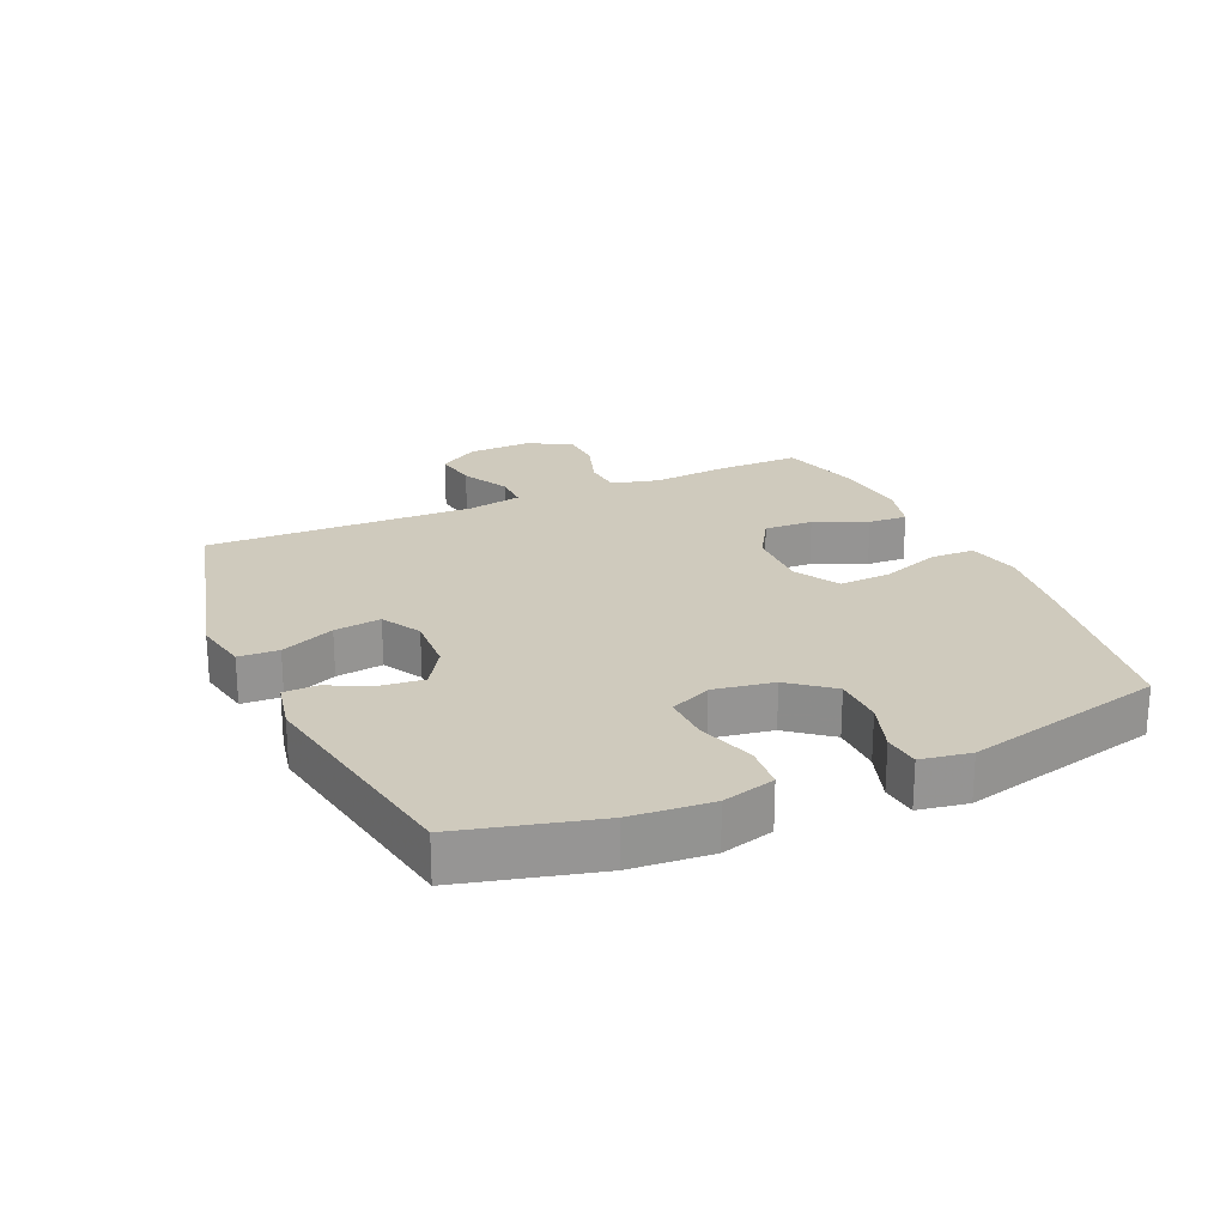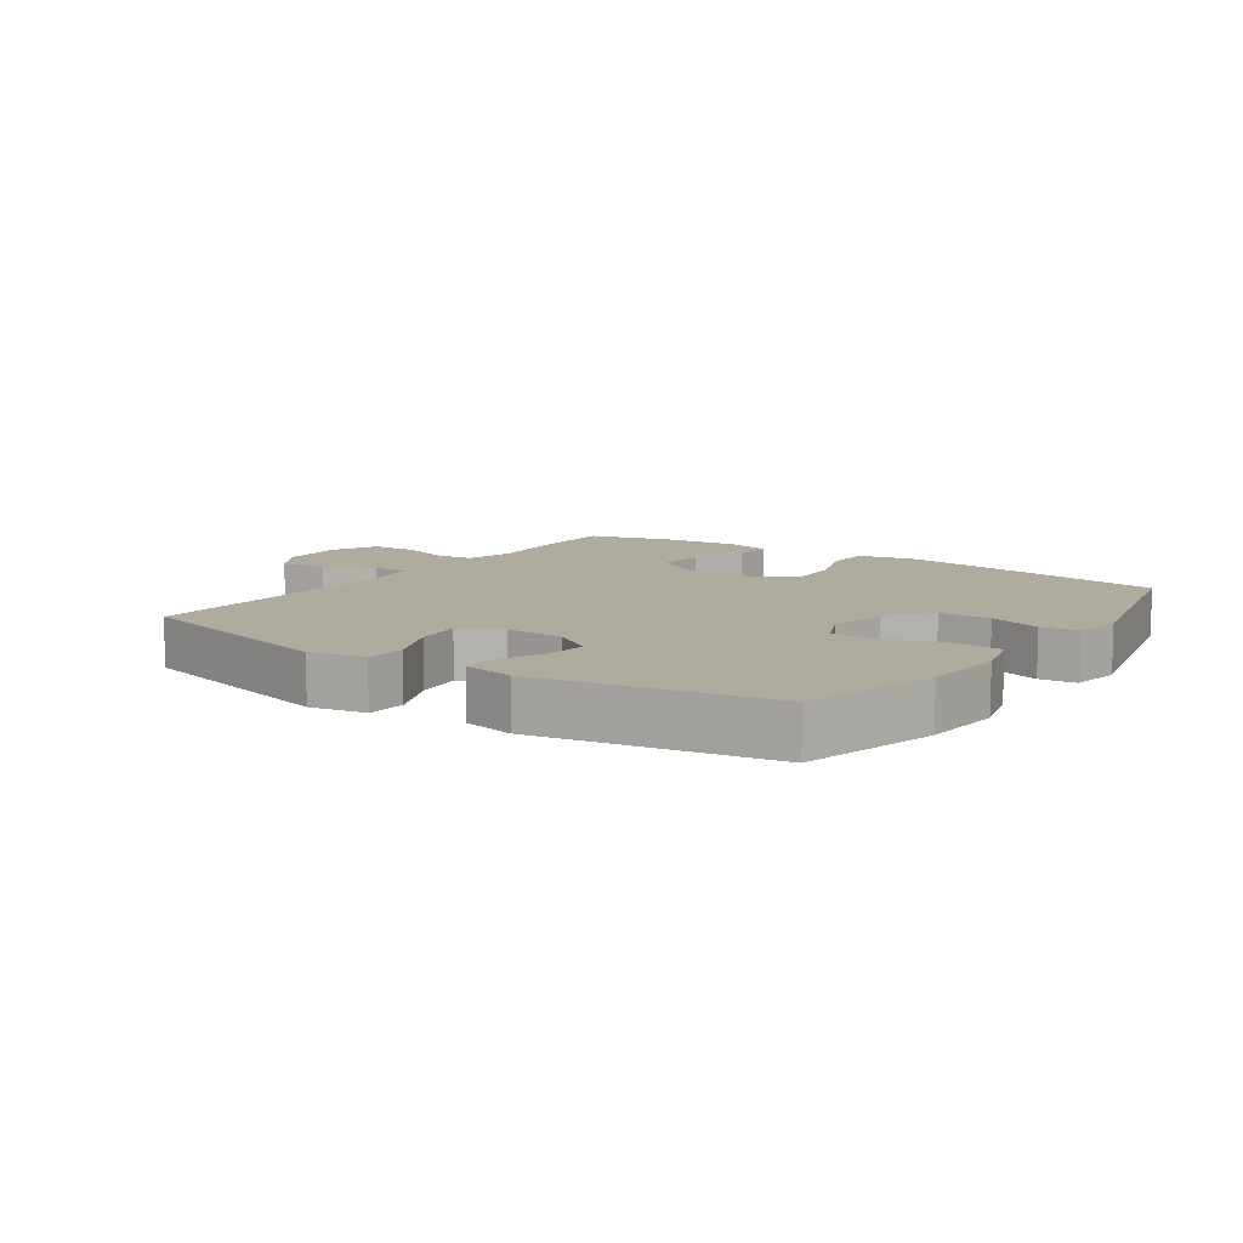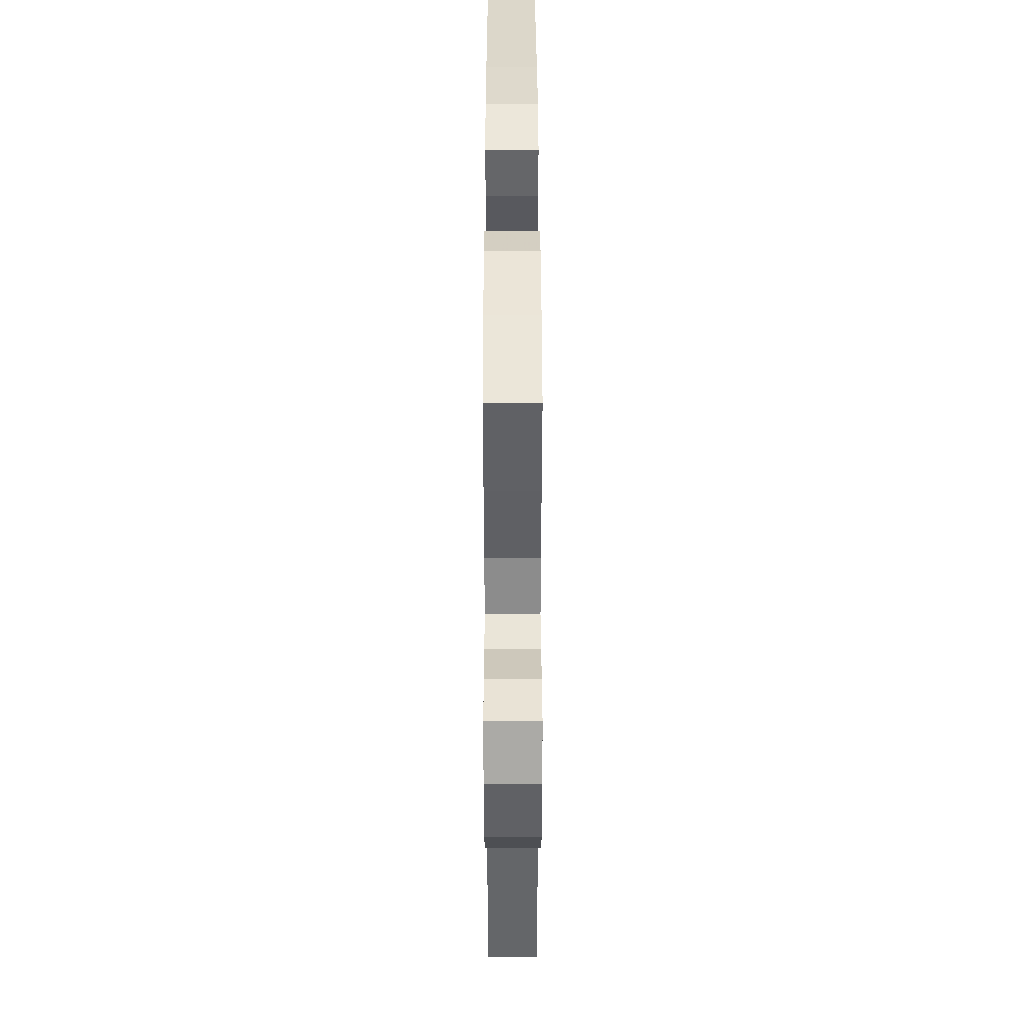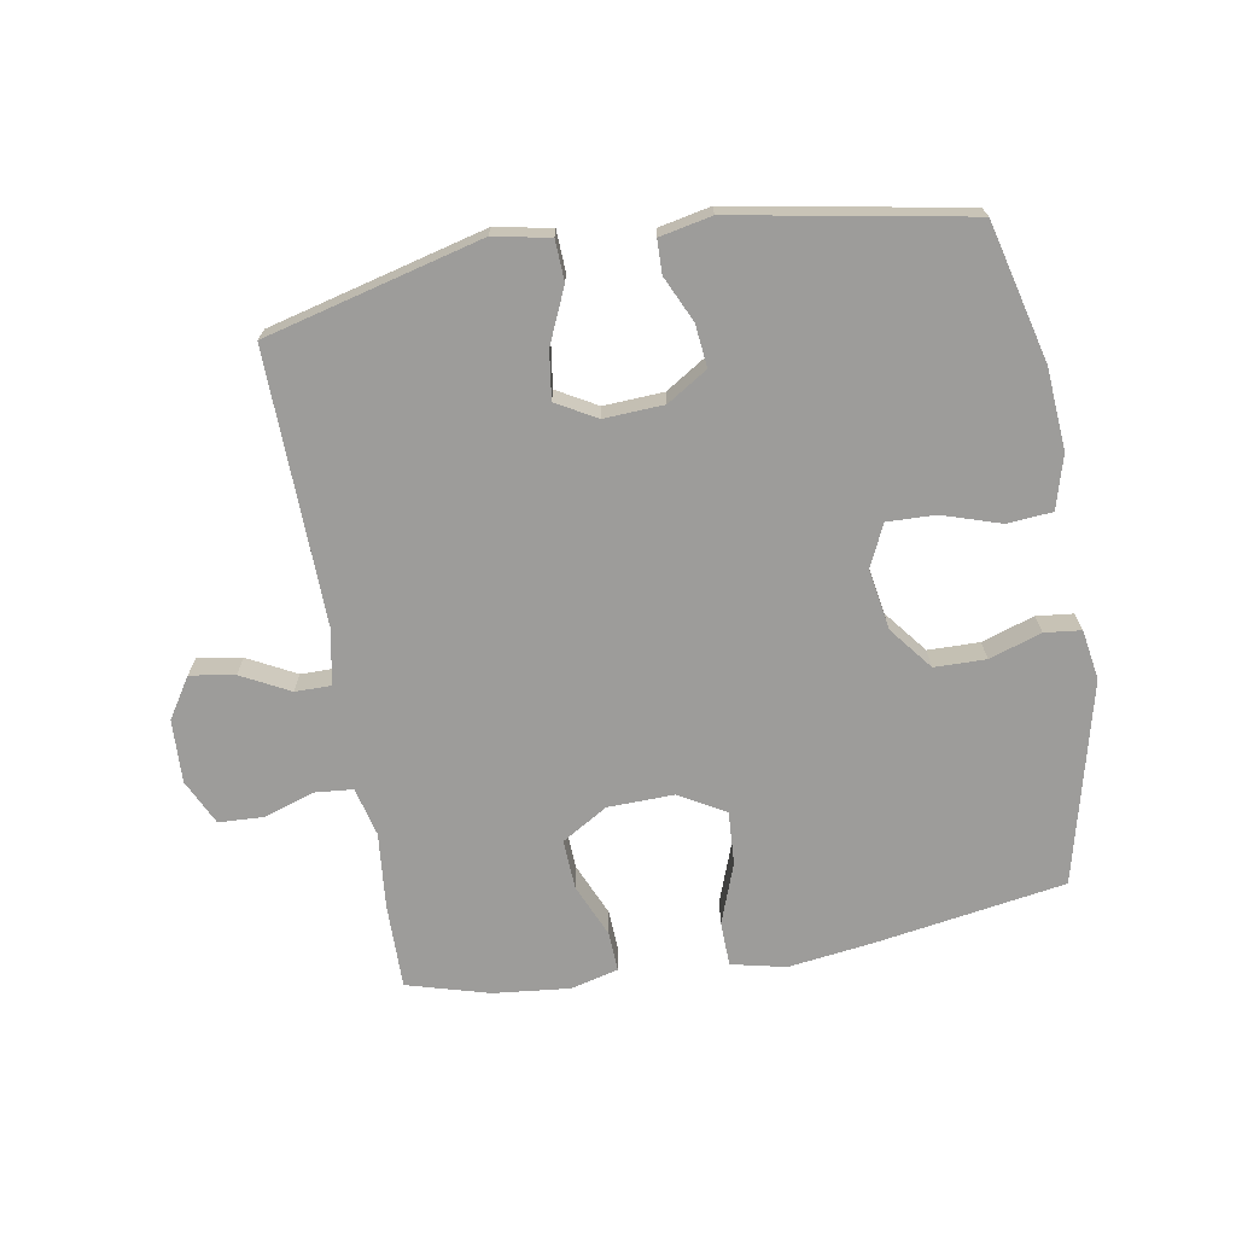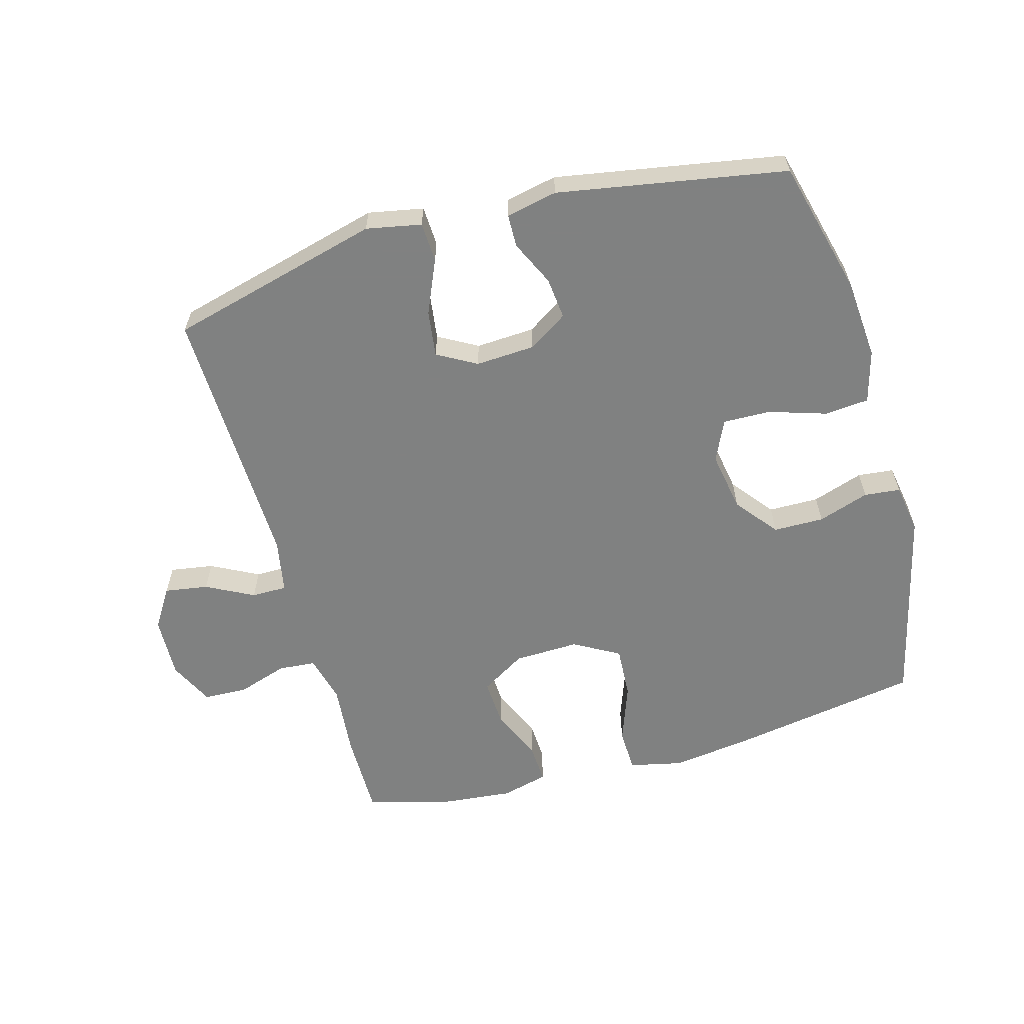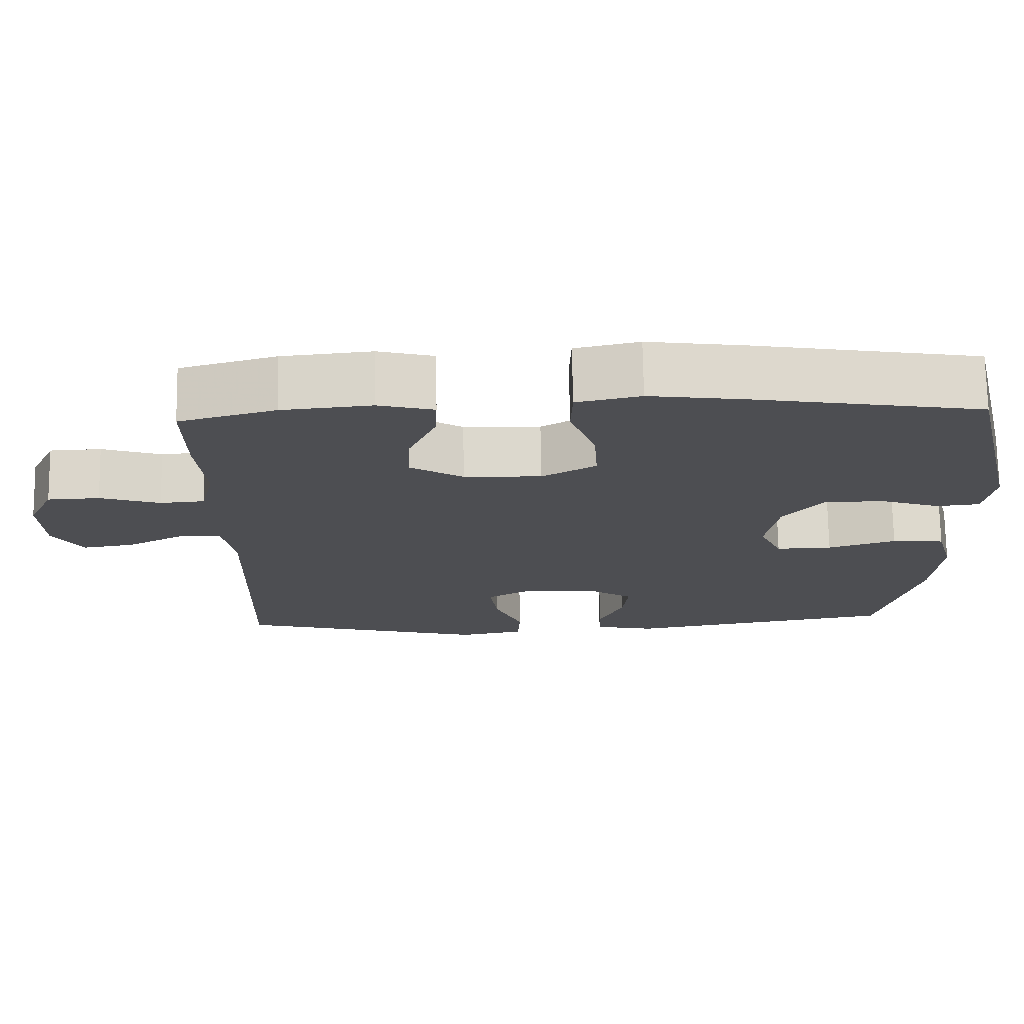
<metadata>
{"format":"obj","ext":"obj","renderer":"f3d","projection":"perspective","resolution":1024,"background":"white","views":[{"elev":22.8,"azim":-113.9,"up":"+Y"},{"elev":9.7,"azim":-145.2,"up":"+Y"},{"elev":39.8,"azim":89.9,"up":"+Z"},{"elev":-70.2,"azim":-170.3,"up":"+Y"},{"elev":-60.3,"azim":-164.3,"up":"+Y"},{"elev":72.8,"azim":179.1,"up":"+Z"}]}
</metadata>
<code>
v 0.5 0.07 0.5
v 0.499 0.07 0.367
v 0.488 0.07 0.25
v 0.507 0.07 0.174
v 0.566 0.07 0.169
v 0.646 0.07 0.195
v 0.715 0.07 0.192
v 0.749 0.07 0.121
v 0.745 0.07 0.023
v 0.705 0.07 -0.04
v 0.636 0.07 -0.029
v 0.561 0.07 0.01
v 0.505 0.07 0.01
v 0.489 0.07 -0.076
v 0.5 0.07 -0.5
v 0.164 0.07 -0.587
v 0.077 0.07 -0.57
v 0.074 0.07 -0.507
v 0.111 0.07 -0.422
v 0.121 0.07 -0.348
v 0.059 0.07 -0.313
v -0.034 0.07 -0.318
v -0.097 0.07 -0.358
v -0.09 0.07 -0.424
v -0.057 0.07 -0.495
v -0.058 0.07 -0.547
v -0.139 0.07 -0.564
v -0.5 0.07 -0.5
v -0.555 0.07 -0.285
v -0.565 0.07 -0.158
v -0.542 0.07 -0.075
v -0.472 0.07 -0.069
v -0.381 0.07 -0.098
v -0.306 0.07 -0.1
v -0.276 0.07 -0.035
v -0.292 0.07 0.06
v -0.345 0.07 0.127
v -0.425 0.07 0.128
v -0.506 0.07 0.101
v -0.563 0.07 0.107
v -0.576 0.07 0.185
v -0.5 0.07 0.5
v -0.204 0.07 0.549
v -0.072 0.07 0.567
v 0.013 0.07 0.548
v 0.015 0.07 0.479
v -0.019 0.07 0.385
v -0.024 0.07 0.302
v 0.048 0.07 0.261
v 0.151 0.07 0.264
v 0.222 0.07 0.307
v 0.218 0.07 0.384
v 0.182 0.07 0.467
v 0.179 0.07 0.529
v 0.253 0.07 0.548
v 0.372 0.07 0.536
v 0.5 0 0.5
v 0.499 0 0.367
v 0.488 0 0.25
v 0.507 0 0.174
v 0.566 0 0.169
v 0.646 0 0.195
v 0.715 0 0.192
v 0.749 0 0.121
v 0.745 0 0.023
v 0.705 0 -0.04
v 0.636 0 -0.029
v 0.561 0 0.01
v 0.505 0 0.01
v 0.489 0 -0.076
v 0.5 0 -0.5
v 0.164 0 -0.587
v 0.077 0 -0.57
v 0.074 0 -0.507
v 0.111 0 -0.422
v 0.121 0 -0.348
v 0.059 0 -0.313
v -0.034 0 -0.318
v -0.097 0 -0.358
v -0.09 0 -0.424
v -0.057 0 -0.495
v -0.058 0 -0.547
v -0.139 0 -0.564
v -0.5 0 -0.5
v -0.555 0 -0.285
v -0.565 0 -0.158
v -0.542 0 -0.075
v -0.472 0 -0.069
v -0.381 0 -0.098
v -0.306 0 -0.1
v -0.276 0 -0.035
v -0.292 0 0.06
v -0.345 0 0.127
v -0.425 0 0.128
v -0.506 0 0.101
v -0.563 0 0.107
v -0.576 0 0.185
v -0.5 0 0.5
v -0.204 0 0.549
v -0.072 0 0.567
v 0.013 0 0.548
v 0.015 0 0.479
v -0.019 0 0.385
v -0.024 0 0.302
v 0.048 0 0.261
v 0.151 0 0.264
v 0.222 0 0.307
v 0.218 0 0.384
v 0.182 0 0.467
v 0.179 0 0.529
v 0.253 0 0.548
v 0.372 0 0.536
f 52 53 54 55
f 51 52 55 56
f 44 45 46 47
f 44 47 48
f 43 44 48
f 42 43 48
f 41 42 48 49
f 38 39 40 41
f 37 38 41 49
f 30 31 32 33
f 30 33 34
f 29 30 34
f 28 29 34
f 27 28 34
f 24 25 26 27
f 23 24 27 34
f 22 23 34 35
f 16 17 18 19
f 14 15 16 19
f 13 14 19 20
f 9 10 11 12
f 9 12 13
f 8 9 13
f 5 6 7 8
f 4 5 8 13
f 3 4 13 20
f 51 56 1 2
f 50 51 2 3
f 36 37 49 50
f 21 22 35 36
f 21 36 50
f 3 20 21 50
f 111 110 109 108
f 112 111 108 107
f 103 102 101 100
f 104 103 100
f 104 100 99
f 104 99 98
f 105 104 98 97
f 97 96 95 94
f 105 97 94 93
f 89 88 87 86
f 90 89 86
f 90 86 85
f 90 85 84
f 90 84 83
f 83 82 81 80
f 90 83 80 79
f 91 90 79 78
f 75 74 73 72
f 75 72 71 70
f 76 75 70 69
f 68 67 66 65
f 69 68 65
f 69 65 64
f 64 63 62 61
f 69 64 61 60
f 76 69 60 59
f 58 57 112 107
f 59 58 107 106
f 106 105 93 92
f 92 91 78 77
f 106 92 77
f 106 77 76 59
f 1 57 58 2
f 2 58 59 3
f 3 59 60 4
f 4 60 61 5
f 5 61 62 6
f 6 62 63 7
f 7 63 64 8
f 8 64 65 9
f 9 65 66 10
f 10 66 67 11
f 11 67 68 12
f 12 68 69 13
f 13 69 70 14
f 14 70 71 15
f 15 71 72 16
f 16 72 73 17
f 17 73 74 18
f 18 74 75 19
f 19 75 76 20
f 20 76 77 21
f 21 77 78 22
f 22 78 79 23
f 23 79 80 24
f 24 80 81 25
f 25 81 82 26
f 26 82 83 27
f 27 83 84 28
f 28 84 85 29
f 29 85 86 30
f 30 86 87 31
f 31 87 88 32
f 32 88 89 33
f 33 89 90 34
f 34 90 91 35
f 35 91 92 36
f 36 92 93 37
f 37 93 94 38
f 38 94 95 39
f 39 95 96 40
f 40 96 97 41
f 41 97 98 42
f 42 98 99 43
f 43 99 100 44
f 44 100 101 45
f 45 101 102 46
f 46 102 103 47
f 47 103 104 48
f 48 104 105 49
f 49 105 106 50
f 50 106 107 51
f 51 107 108 52
f 52 108 109 53
f 53 109 110 54
f 54 110 111 55
f 55 111 112 56
f 56 112 57 1

</code>
